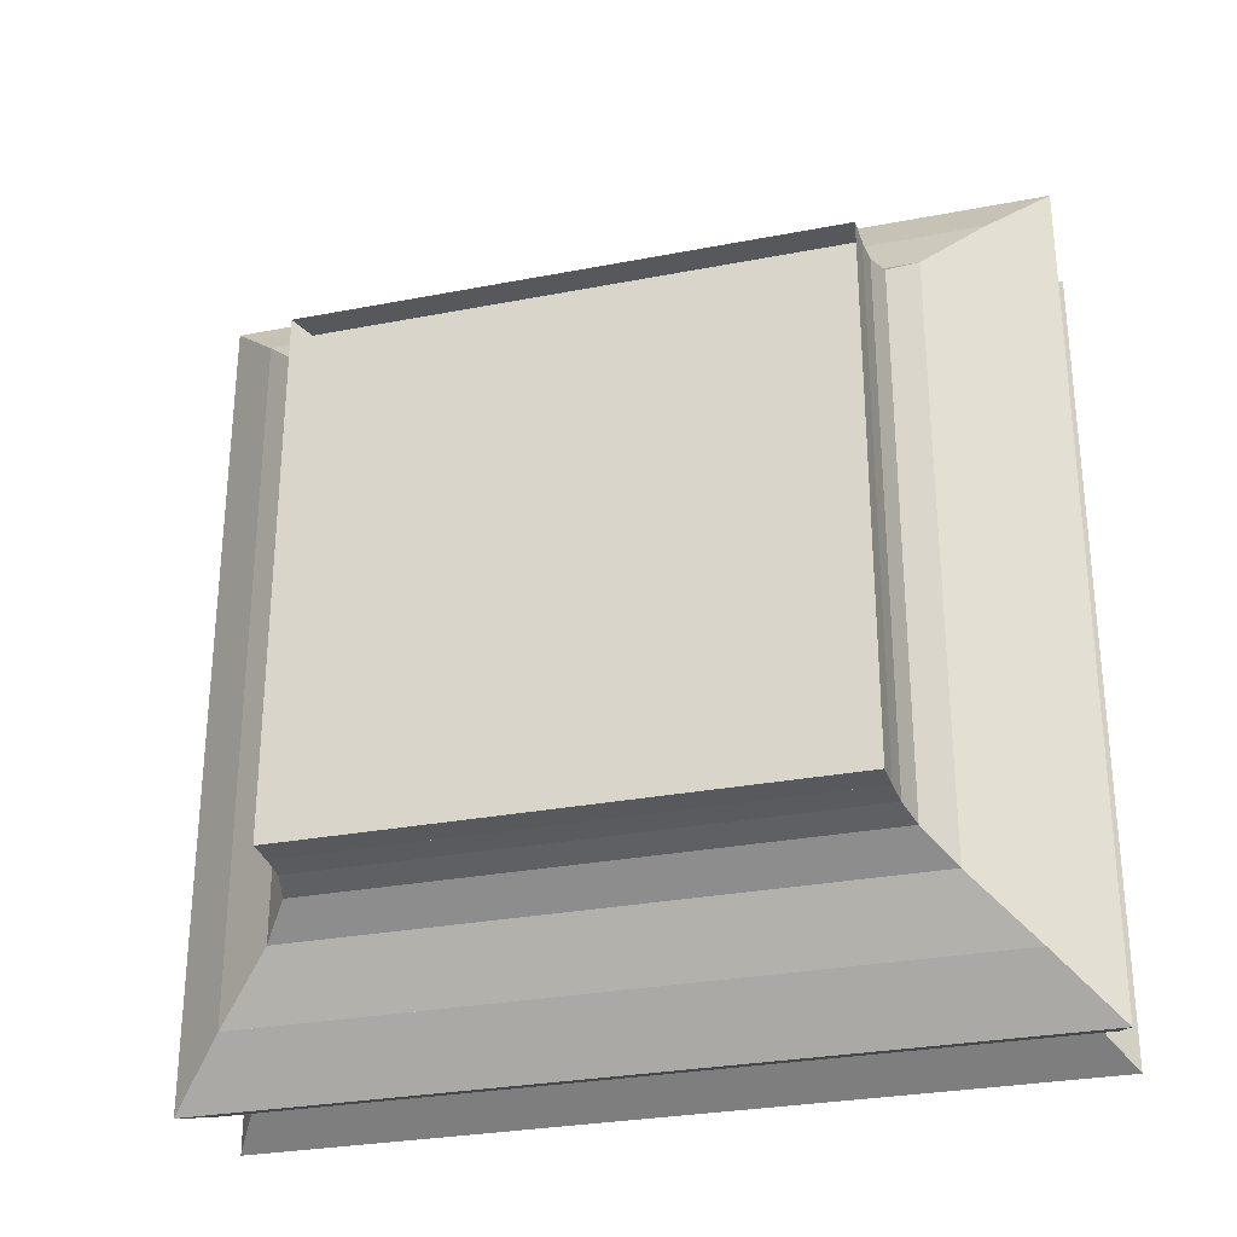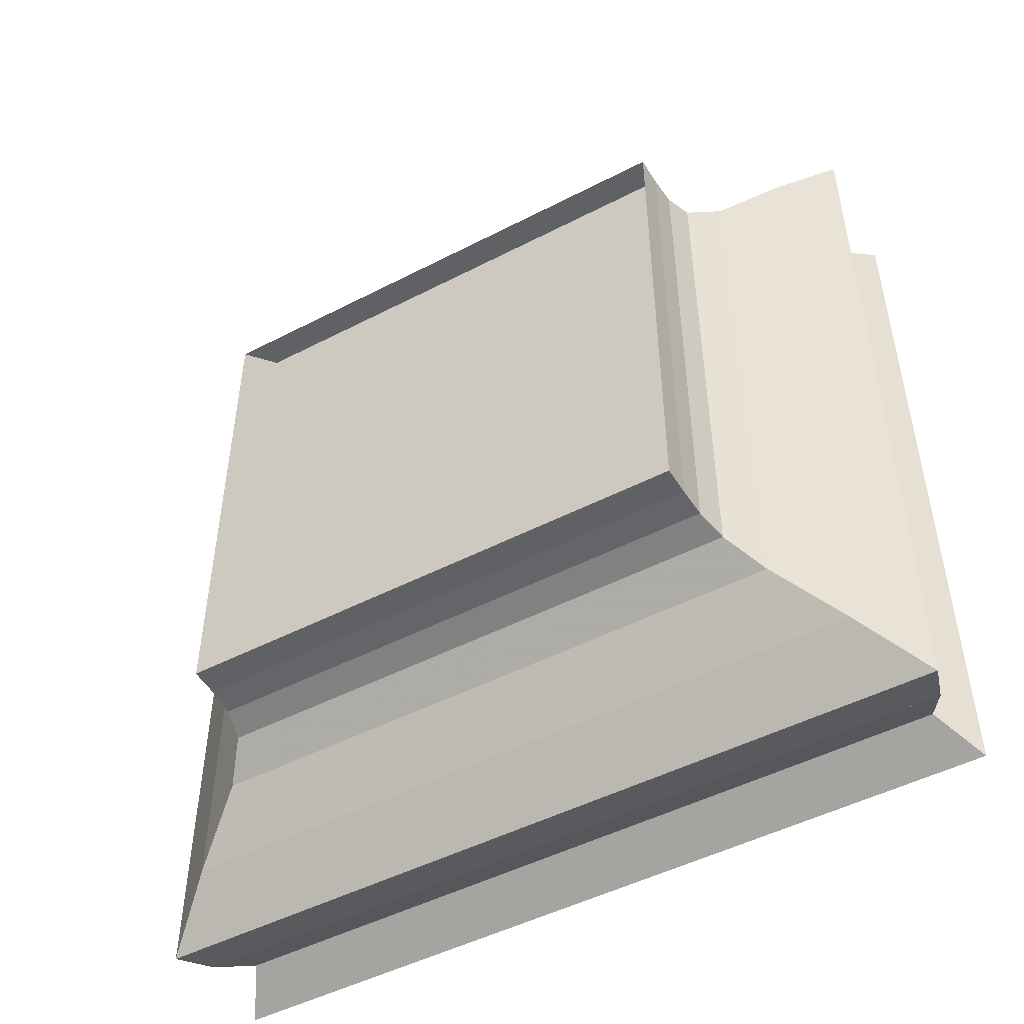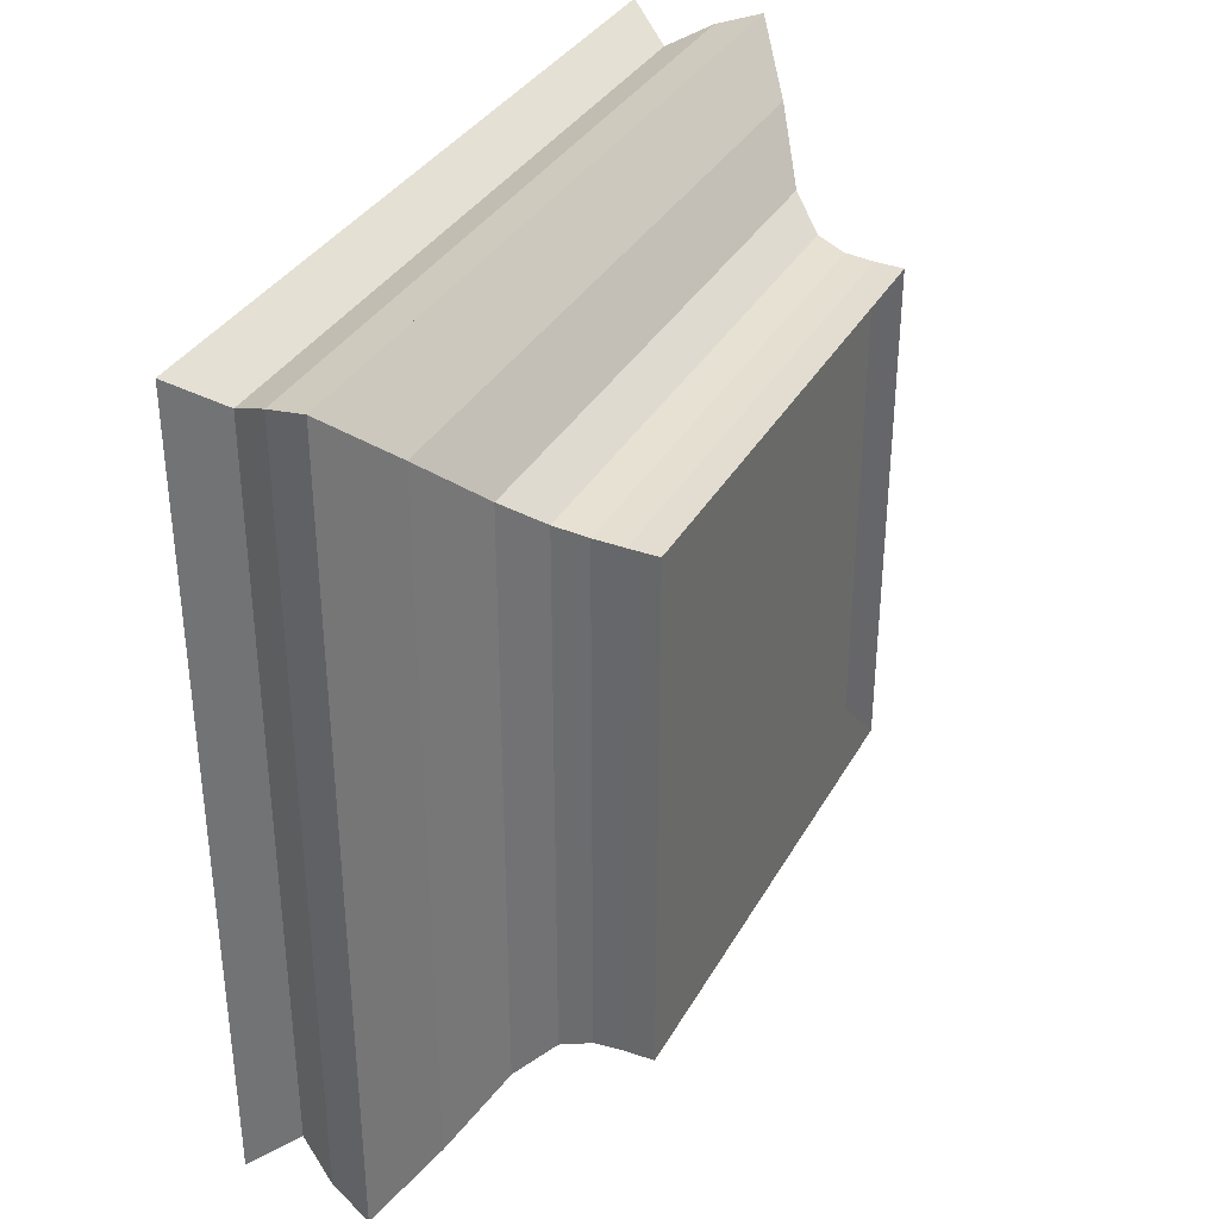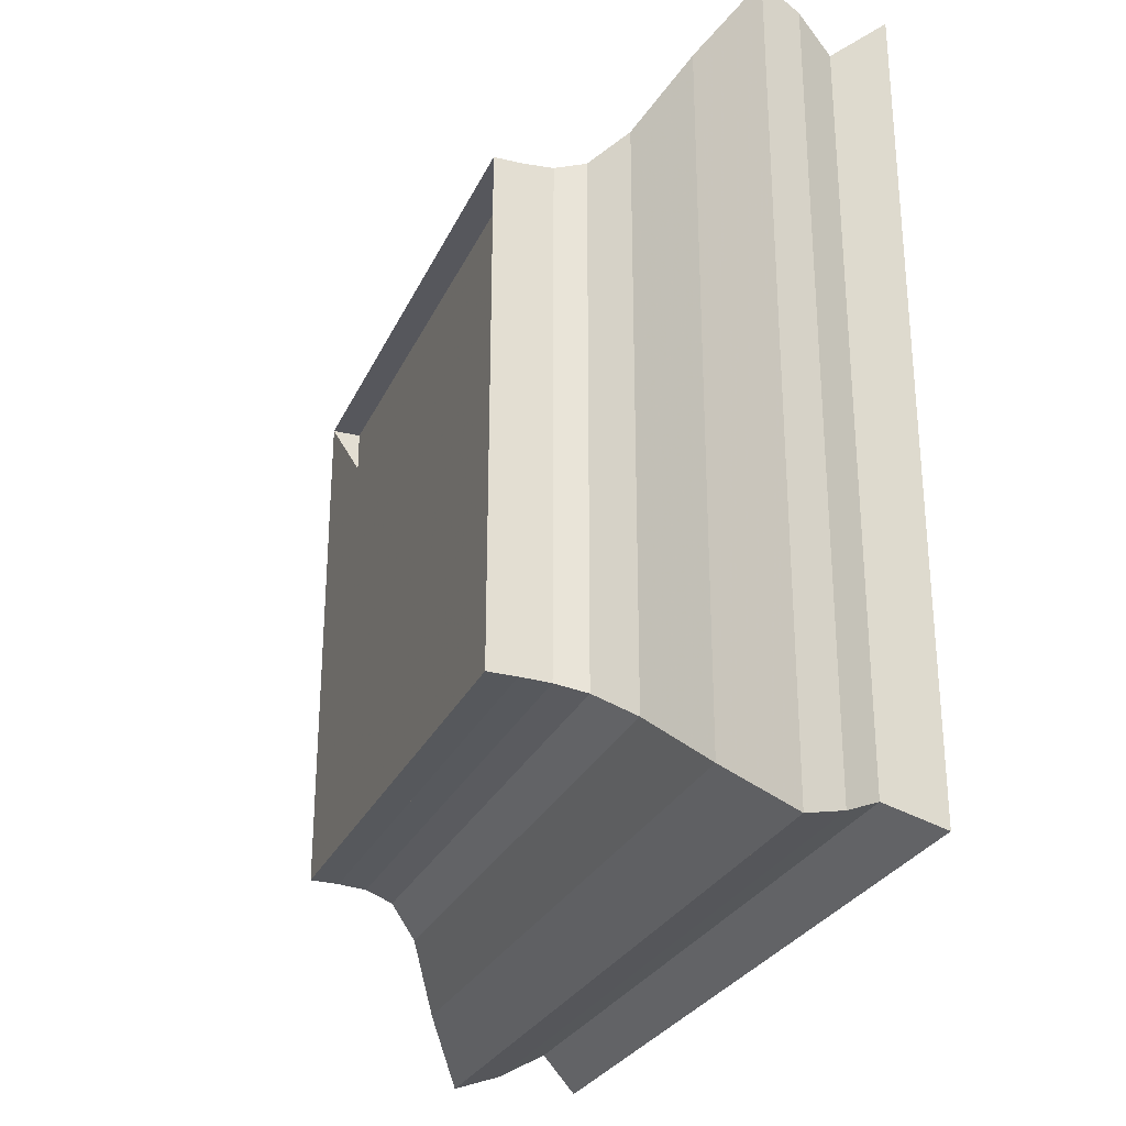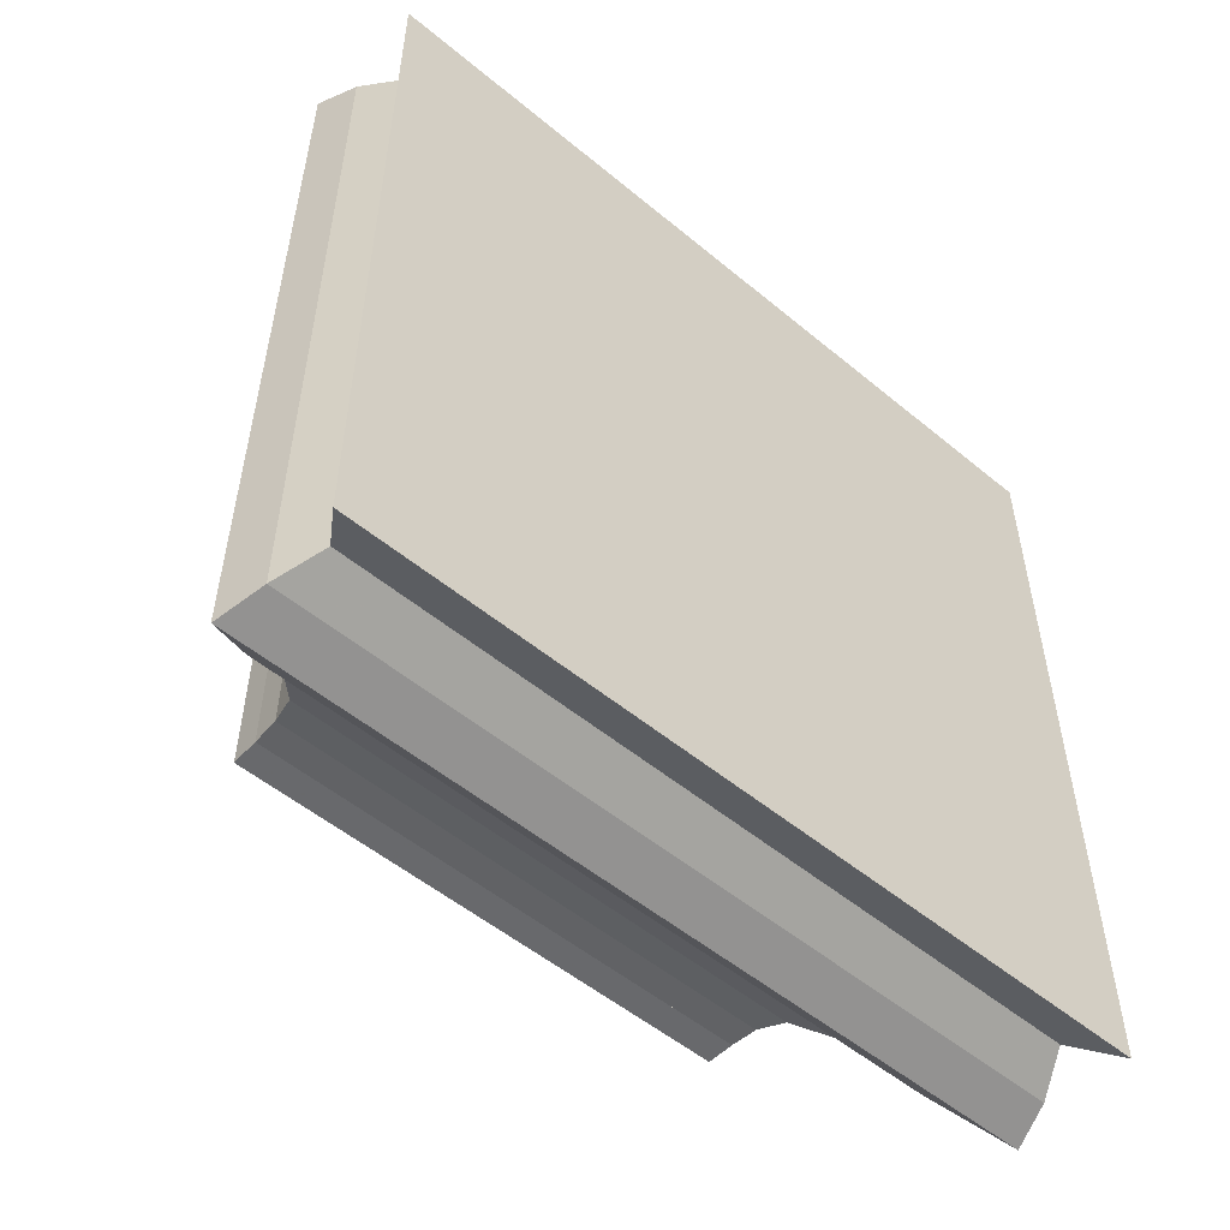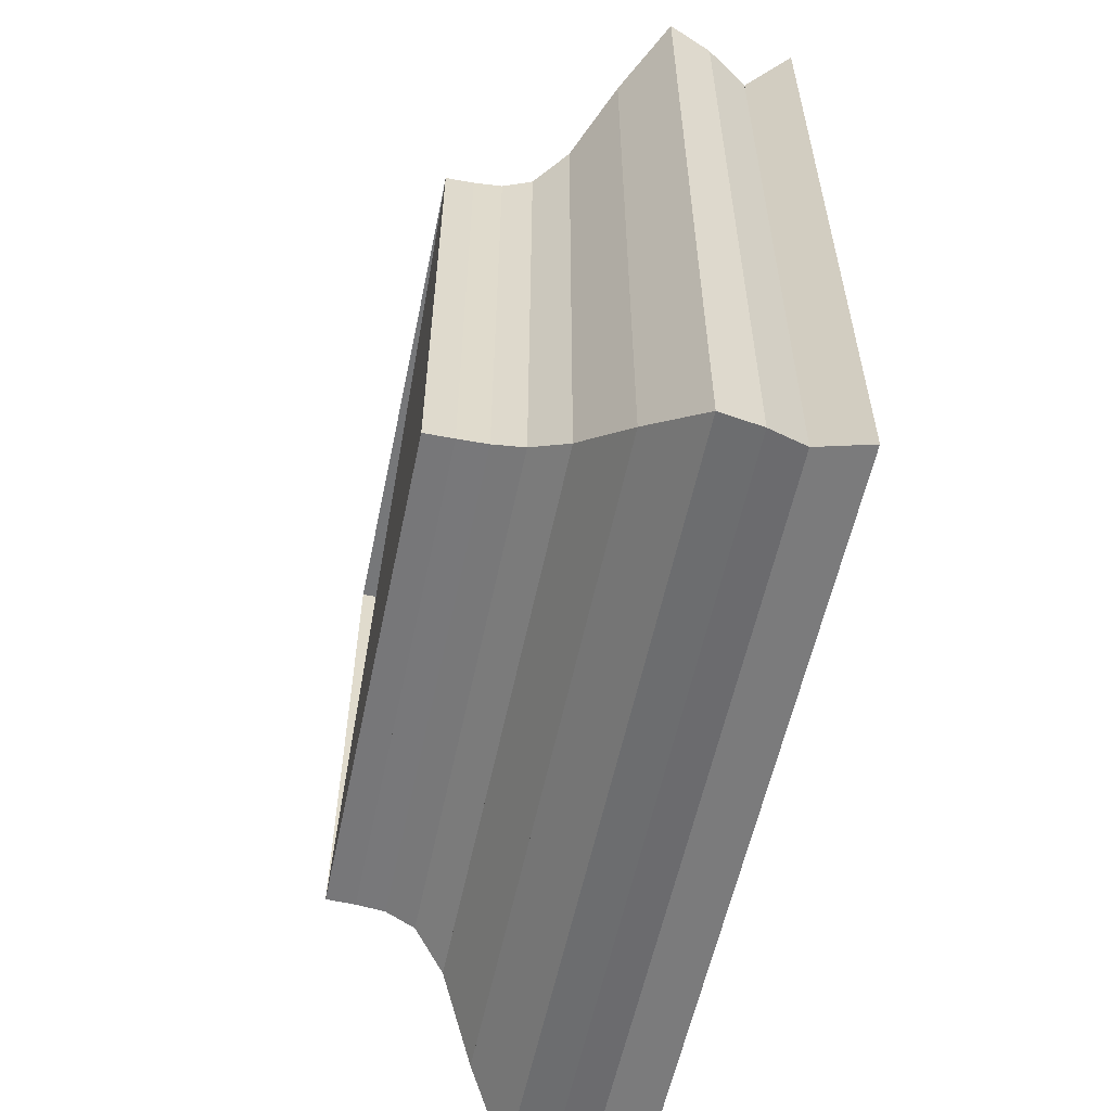
<metadata>
{"format":"obj","ext":"obj","renderer":"f3d","projection":"perspective","resolution":1024,"background":"white","views":[{"elev":-28.9,"azim":-73.9,"up":"+Y"},{"elev":-49.0,"azim":-60.1,"up":"+Y"},{"elev":34.7,"azim":-154.3,"up":"+Y"},{"elev":-27.9,"azim":-21.1,"up":"+Y"},{"elev":-53.2,"azim":48.5,"up":"+Y"},{"elev":-57.2,"azim":-11.8,"up":"+Z"}]}
</metadata>
<code>
v 0 -1 -1
v 0 -1 1
v 0 1 1
v 0 1 -1
v 0.1113 -1.001 -1.001
v 0.1113 -1.001 1.001
v 0.1113 1.001 1.001
v 0.1113 1.001 -1.001
v 0.2232 -1.008 -1.008
v 0.2232 -1.008 1.008
v 0.2232 1.008 1.008
v 0.2232 1.008 -1.008
v 0.3385 -1.038 -1.038
v 0.3385 -1.038 1.038
v 0.3385 1.038 1.038
v 0.3385 1.038 -1.038
v 0.4651 -1.14 -1.14
v 0.4651 -1.14 1.14
v 0.4651 1.14 1.14
v 0.4651 1.14 -1.14
v 0.6163 -1.36 -1.36
v 0.6163 -1.36 1.36
v 0.6163 1.36 1.36
v 0.6163 1.36 -1.36
v 0.7917 -1.579 -1.579
v 0.7917 -1.579 1.579
v 0.7917 1.579 1.579
v 0.7917 1.579 -1.579
v 0.9613 -1.527 -1.527
v 0.9613 -1.527 1.527
v 0.9613 1.527 1.527
v 0.9613 1.527 -1.527
v 1.122 -1.444 -1.444
v 1.122 -1.444 1.444
v 1.122 1.444 1.444
v 1.122 1.444 -1.444
v 1.295 -1.557 -1.557
v 1.295 -1.557 1.557
v 1.295 1.557 1.557
v 1.295 1.557 -1.557
f 1 2 4 5
f 5 6 7 8
f 5 6 2 1
f 6 7 3 2
f 7 8 4 3
f 8 5 1 4
f 9 10 11 12
f 9 10 6 5
f 10 11 7 6
f 11 12 8 7
f 12 9 5 8
f 13 14 15 16
f 13 14 10 9
f 14 15 11 10
f 15 16 12 11
f 16 13 9 12
f 17 18 19 20
f 17 18 14 13
f 18 19 15 14
f 19 20 16 15
f 20 17 13 16
f 21 22 23 24
f 21 22 18 17
f 22 23 19 18
f 23 24 20 19
f 24 21 17 20
f 25 26 27 28
f 25 26 22 21
f 26 27 23 22
f 27 28 24 23
f 28 25 21 24
f 29 30 31 32
f 29 30 26 25
f 30 31 27 26
f 31 32 28 27
f 32 29 25 28
f 33 34 35 36
f 33 34 30 29
f 34 35 31 30
f 35 36 32 31
f 36 33 29 32
f 37 38 39 40
f 37 38 34 33
f 38 39 35 34
f 39 40 36 35
f 40 37 33 36

</code>
